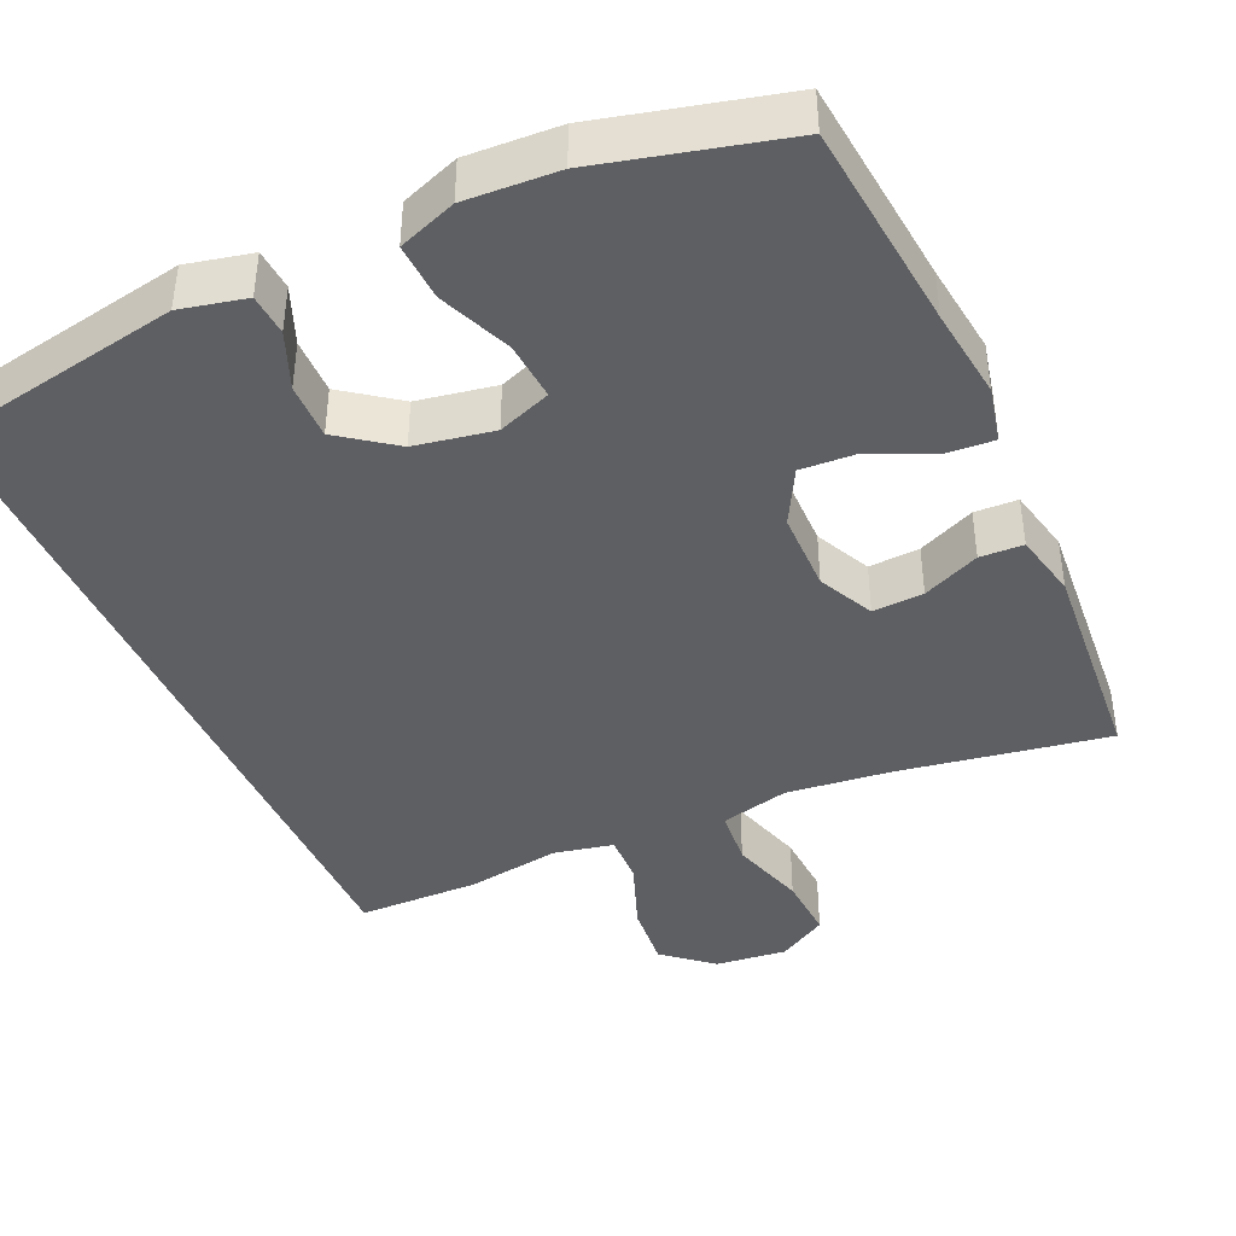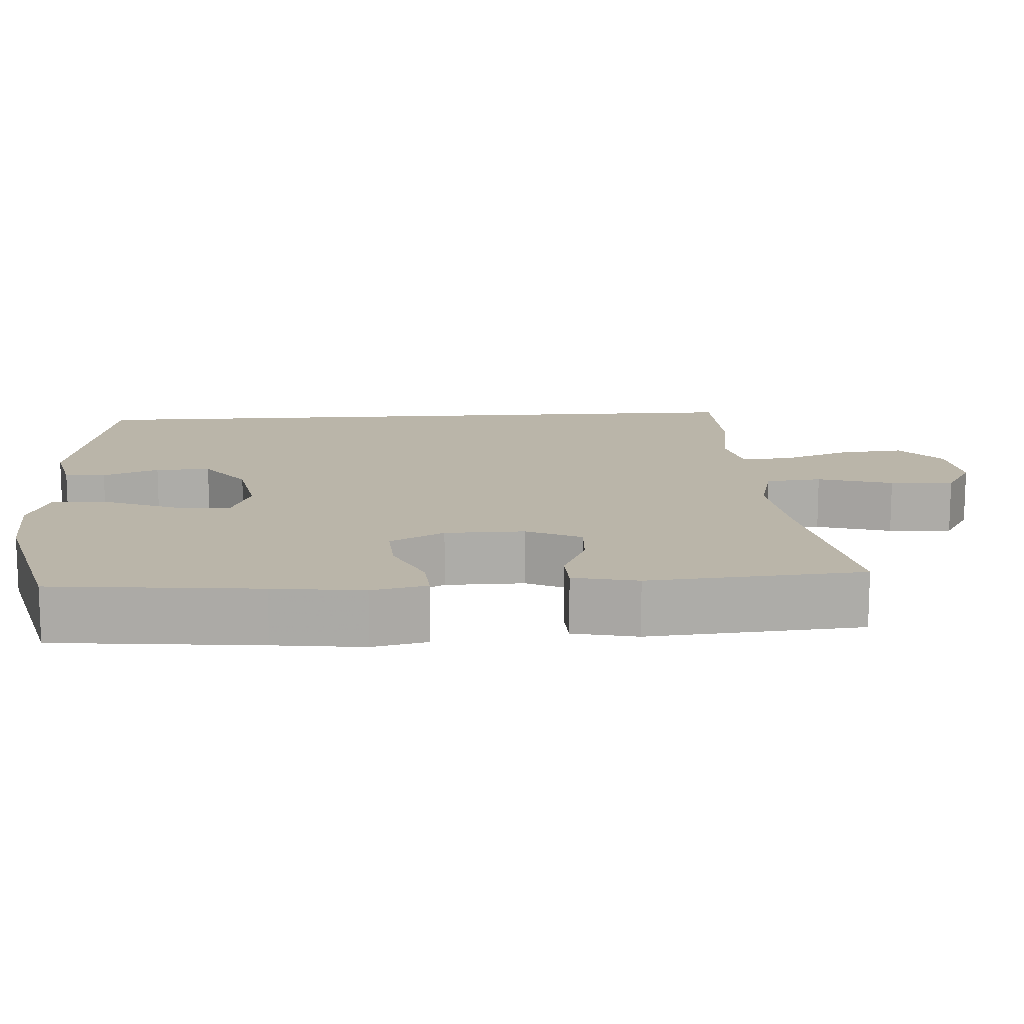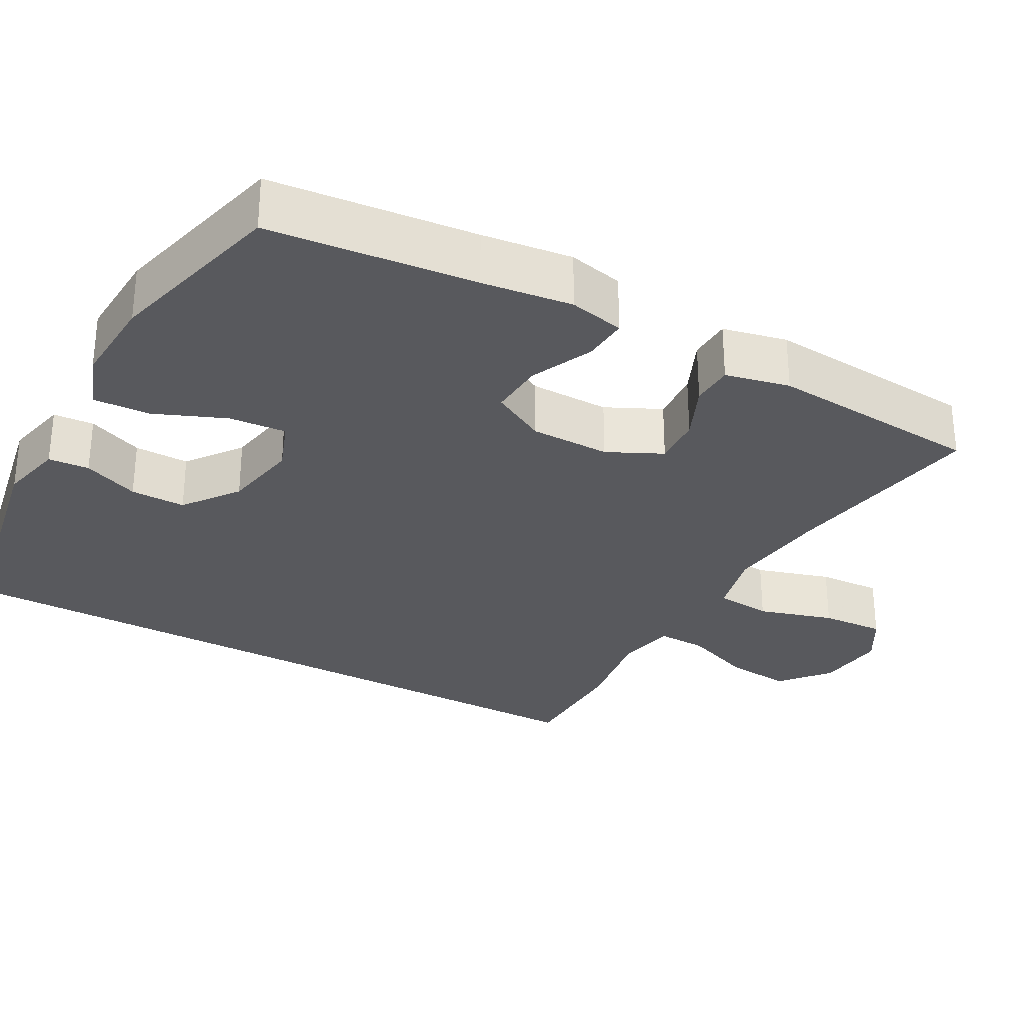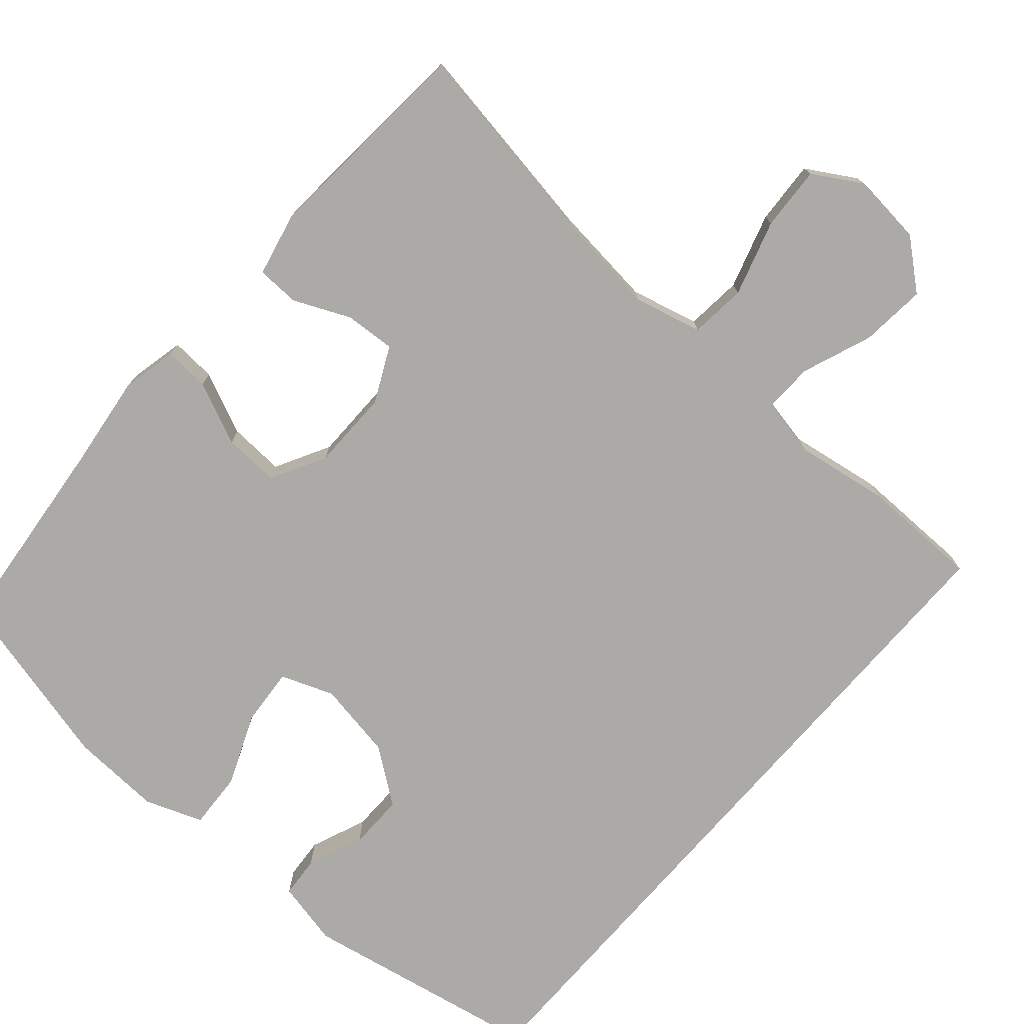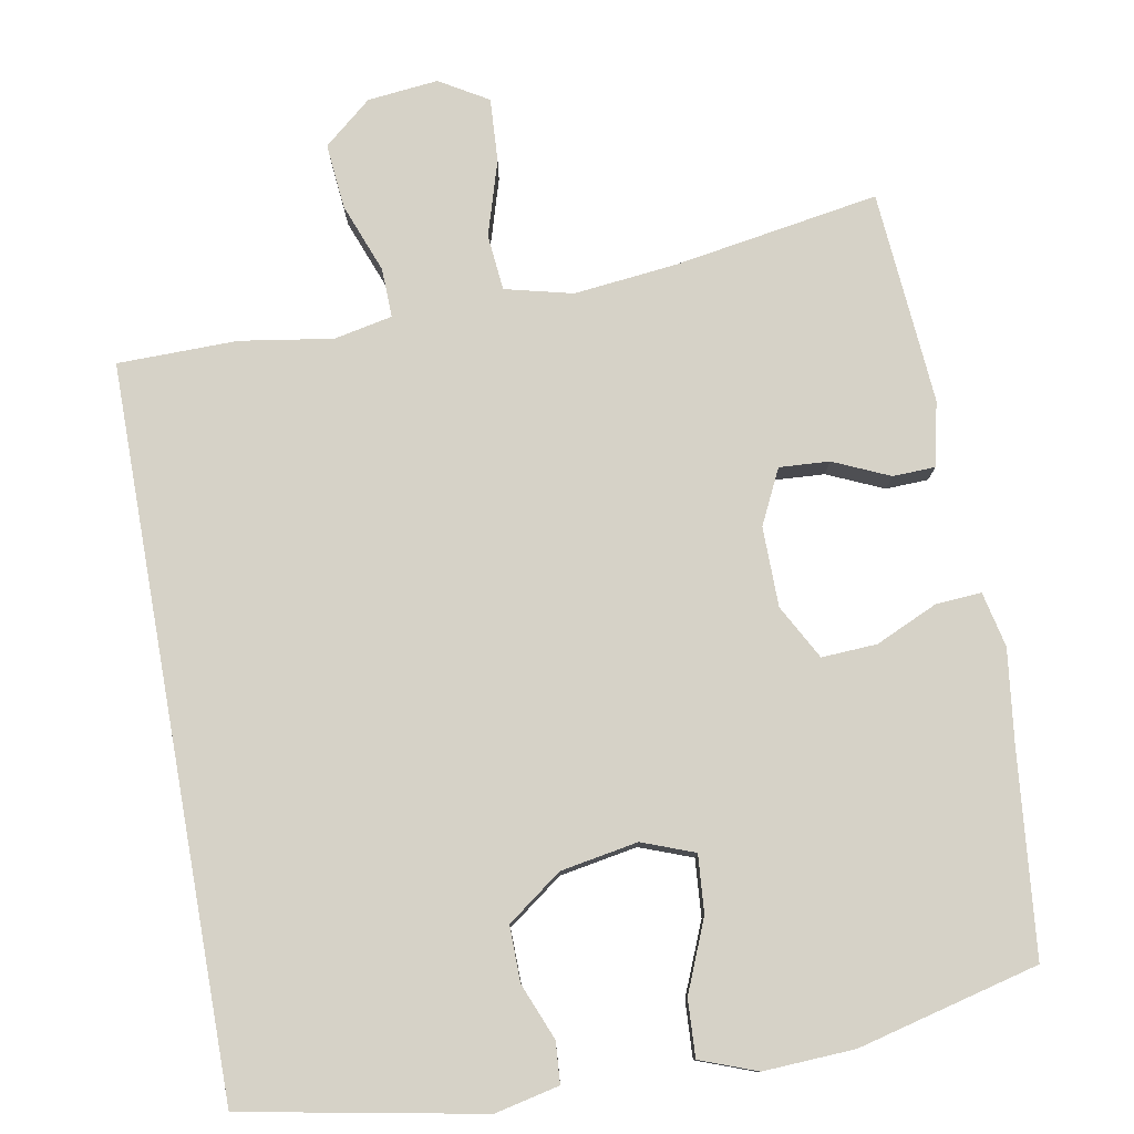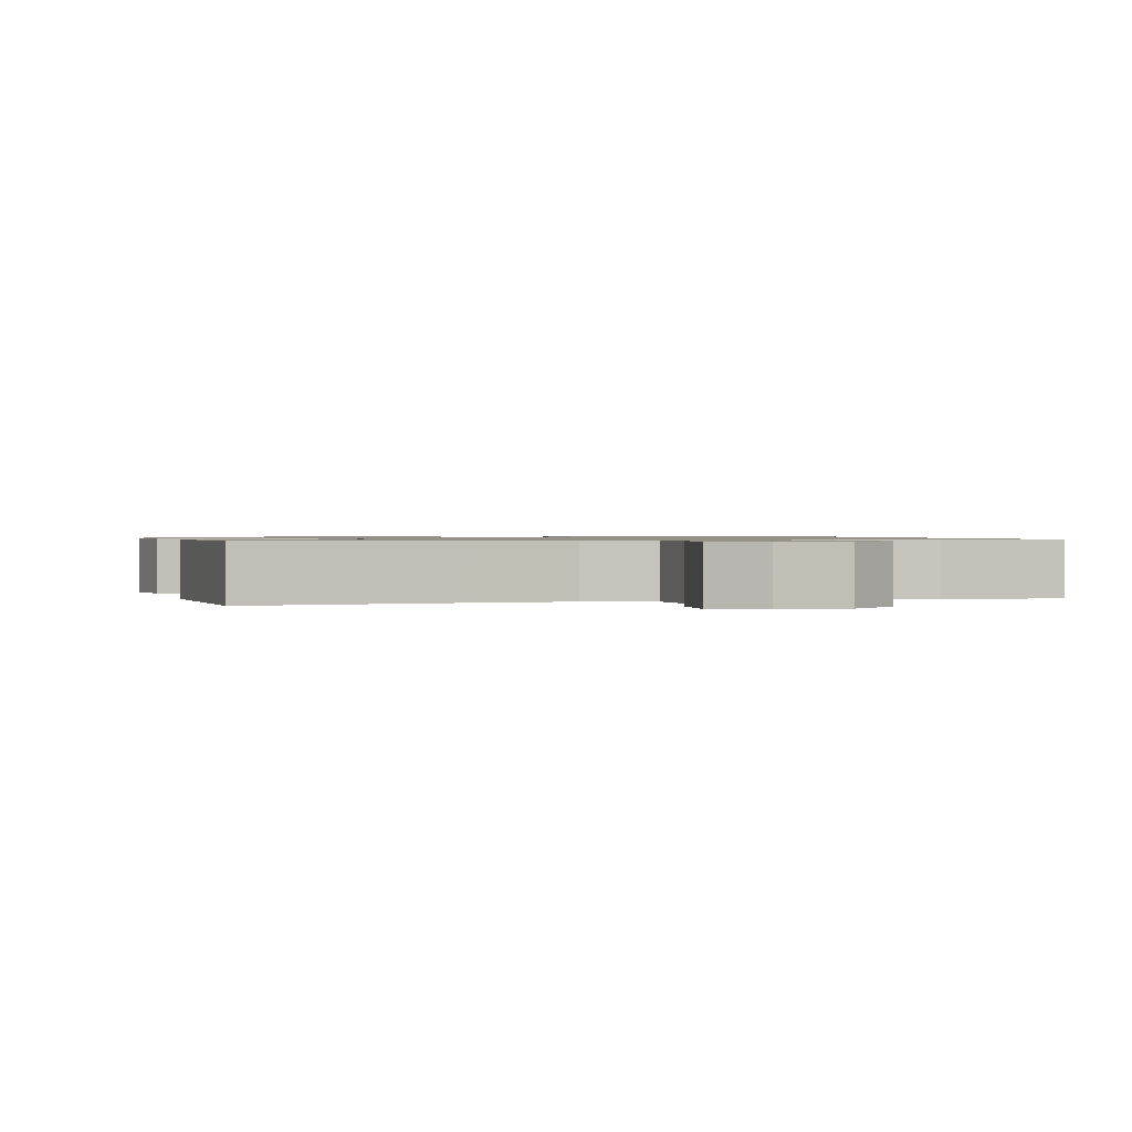
<metadata>
{"format":"obj","ext":"obj","renderer":"f3d","projection":"perspective","resolution":1024,"background":"white","views":[{"elev":-41.7,"azim":-155.9,"up":"+Y"},{"elev":13.7,"azim":-93.8,"up":"+Y"},{"elev":-30.0,"azim":-119.0,"up":"+Y"},{"elev":-75.9,"azim":-41.0,"up":"+Y"},{"elev":78.6,"azim":169.8,"up":"+Y"},{"elev":0.9,"azim":-14.1,"up":"+Y"}]}
</metadata>
<code>
v -0.5 0.07 -0.5
v -0.528 0.07 -0.228
v -0.543 0.07 -0.109
v -0.527 0.07 -0.036
v -0.467 0.07 -0.04
v -0.385 0.07 -0.077
v -0.312 0.07 -0.081
v -0.273 0.07 -0.009
v -0.272 0.07 0.096
v -0.307 0.07 0.168
v -0.373 0.07 0.164
v -0.447 0.07 0.131
v -0.503 0.07 0.133
v -0.522 0.07 0.218
v -0.5 0.07 0.5
v -0.229 0.07 0.455
v -0.093 0.07 0.44
v -0.004 0.07 0.462
v 0.003 0.07 0.536
v -0.027 0.07 0.635
v -0.032 0.07 0.719
v 0.032 0.07 0.757
v 0.125 0.07 0.747
v 0.188 0.07 0.694
v 0.18 0.07 0.608
v 0.145 0.07 0.516
v 0.143 0.07 0.451
v 0.22 0.07 0.435
v 0.342 0.07 0.454
v 0.5 0.07 0.452
v 0.5 0.07 -0.499
v 0.186 0.07 -0.558
v 0.101 0.07 -0.539
v 0.097 0.07 -0.485
v 0.127 0.07 -0.411
v 0.128 0.07 -0.338
v 0.056 0.07 -0.285
v -0.046 0.07 -0.267
v -0.115 0.07 -0.293
v -0.109 0.07 -0.369
v -0.07 0.07 -0.463
v -0.066 0.07 -0.538
v -0.141 0.07 -0.566
v -0.261 0.07 -0.56
v -0.5 0 -0.5
v -0.528 0 -0.228
v -0.543 0 -0.109
v -0.527 0 -0.036
v -0.467 0 -0.04
v -0.385 0 -0.077
v -0.312 0 -0.081
v -0.273 0 -0.009
v -0.272 0 0.096
v -0.307 0 0.168
v -0.373 0 0.164
v -0.447 0 0.131
v -0.503 0 0.133
v -0.522 0 0.218
v -0.5 0 0.5
v -0.229 0 0.455
v -0.093 0 0.44
v -0.004 0 0.462
v 0.003 0 0.536
v -0.027 0 0.635
v -0.032 0 0.719
v 0.032 0 0.757
v 0.125 0 0.747
v 0.188 0 0.694
v 0.18 0 0.608
v 0.145 0 0.516
v 0.143 0 0.451
v 0.22 0 0.435
v 0.342 0 0.454
v 0.5 0 0.452
v 0.5 0 -0.499
v 0.186 0 -0.558
v 0.101 0 -0.539
v 0.097 0 -0.485
v 0.127 0 -0.411
v 0.128 0 -0.338
v 0.056 0 -0.285
v -0.046 0 -0.267
v -0.115 0 -0.293
v -0.109 0 -0.369
v -0.07 0 -0.463
v -0.066 0 -0.538
v -0.141 0 -0.566
v -0.261 0 -0.56
f 43 44 1 2
f 40 41 42 43
f 39 40 43 2
f 38 39 2 3
f 37 38 3 4
f 32 33 34 35
f 32 35 36
f 31 32 36
f 28 29 30 31
f 27 28 31 36
f 23 24 25 26
f 23 26 27
f 19 20 21 22
f 18 19 22 23
f 13 14 15 16
f 11 12 13 16
f 10 11 16 17
f 9 10 17 18
f 37 4 5 6
f 37 6 7
f 23 27 36 37
f 18 23 37
f 8 9 18 37
f 7 8 37
f 46 45 88 87
f 87 86 85 84
f 46 87 84 83
f 47 46 83 82
f 48 47 82 81
f 79 78 77 76
f 80 79 76
f 80 76 75
f 75 74 73 72
f 80 75 72 71
f 70 69 68 67
f 71 70 67
f 66 65 64 63
f 67 66 63 62
f 60 59 58 57
f 60 57 56 55
f 61 60 55 54
f 62 61 54 53
f 50 49 48 81
f 51 50 81
f 81 80 71 67
f 81 67 62
f 81 62 53 52
f 81 52 51
f 1 45 46 2
f 2 46 47 3
f 3 47 48 4
f 4 48 49 5
f 5 49 50 6
f 6 50 51 7
f 7 51 52 8
f 8 52 53 9
f 9 53 54 10
f 10 54 55 11
f 11 55 56 12
f 12 56 57 13
f 13 57 58 14
f 14 58 59 15
f 15 59 60 16
f 16 60 61 17
f 17 61 62 18
f 18 62 63 19
f 19 63 64 20
f 20 64 65 21
f 21 65 66 22
f 22 66 67 23
f 23 67 68 24
f 24 68 69 25
f 25 69 70 26
f 26 70 71 27
f 27 71 72 28
f 28 72 73 29
f 29 73 74 30
f 30 74 75 31
f 31 75 76 32
f 32 76 77 33
f 33 77 78 34
f 34 78 79 35
f 35 79 80 36
f 36 80 81 37
f 37 81 82 38
f 38 82 83 39
f 39 83 84 40
f 40 84 85 41
f 41 85 86 42
f 42 86 87 43
f 43 87 88 44
f 44 88 45 1

</code>
